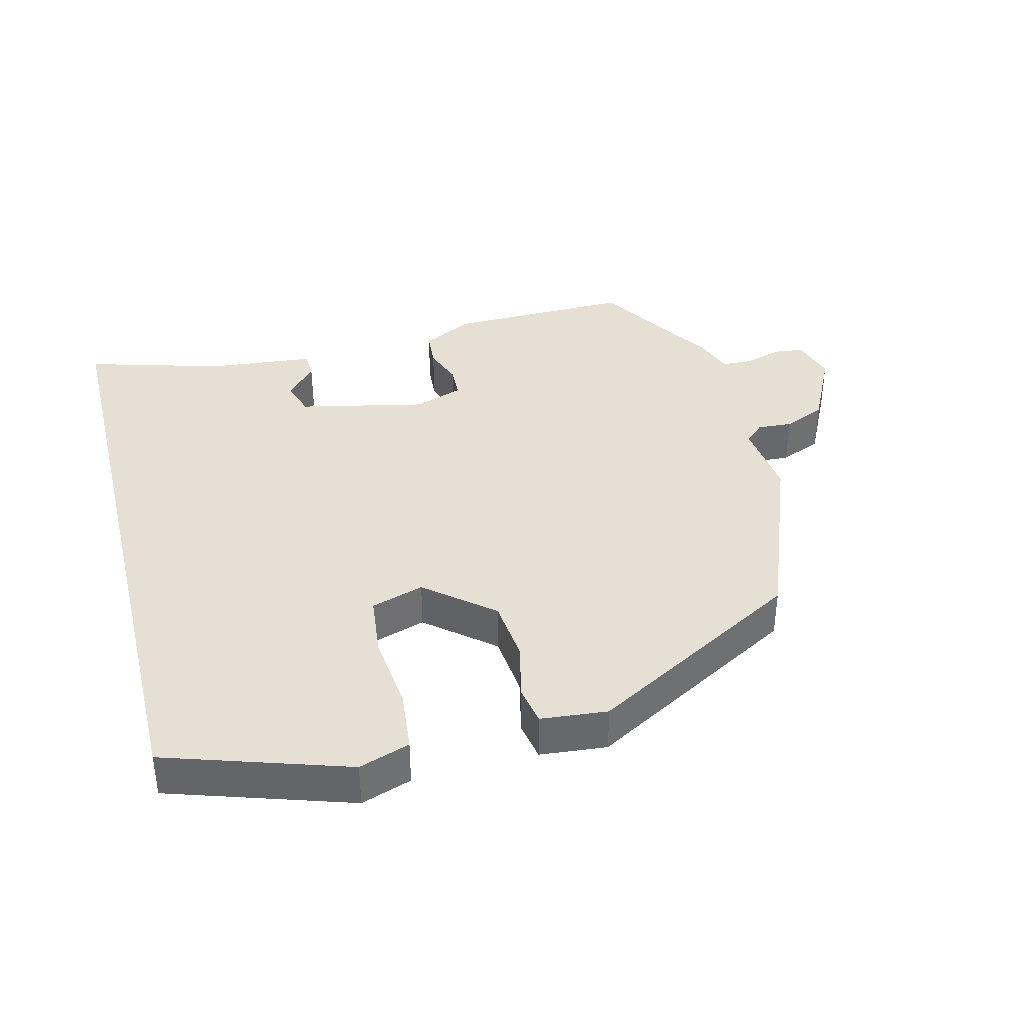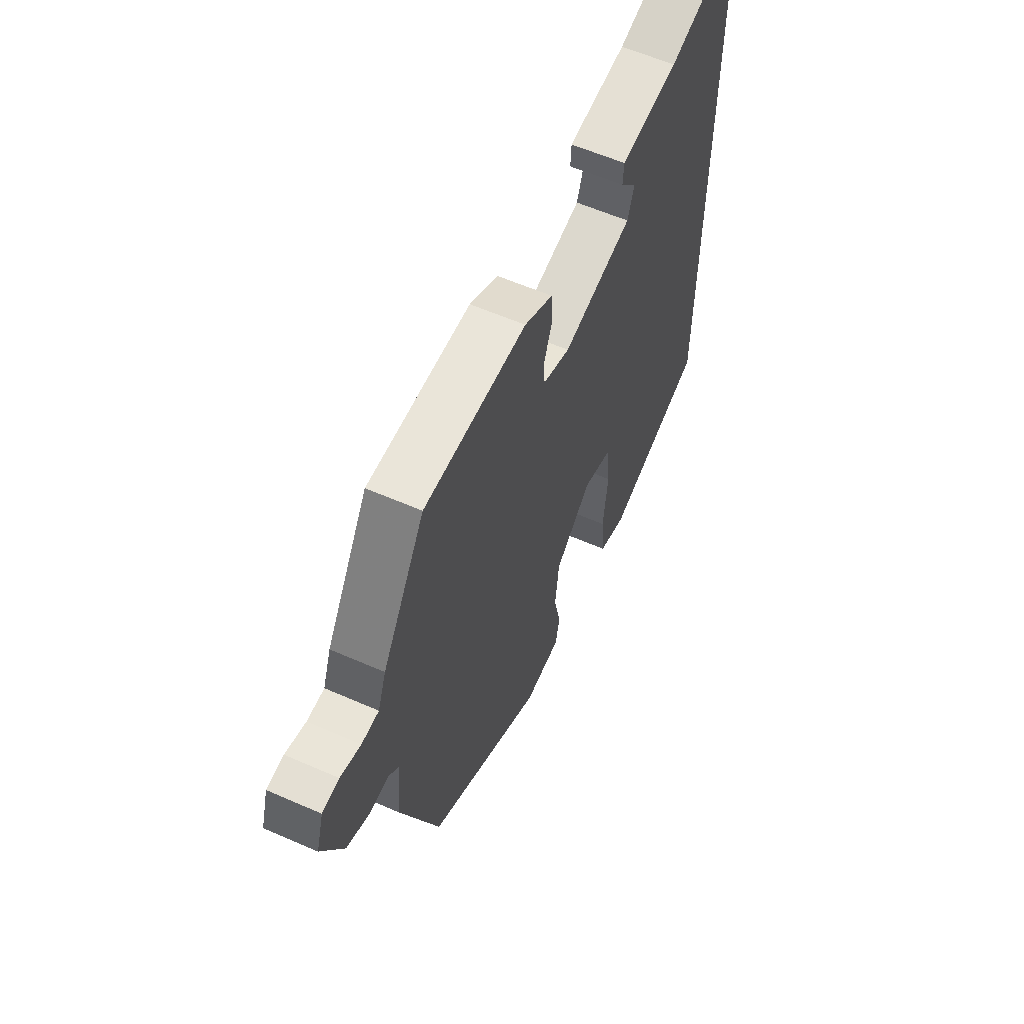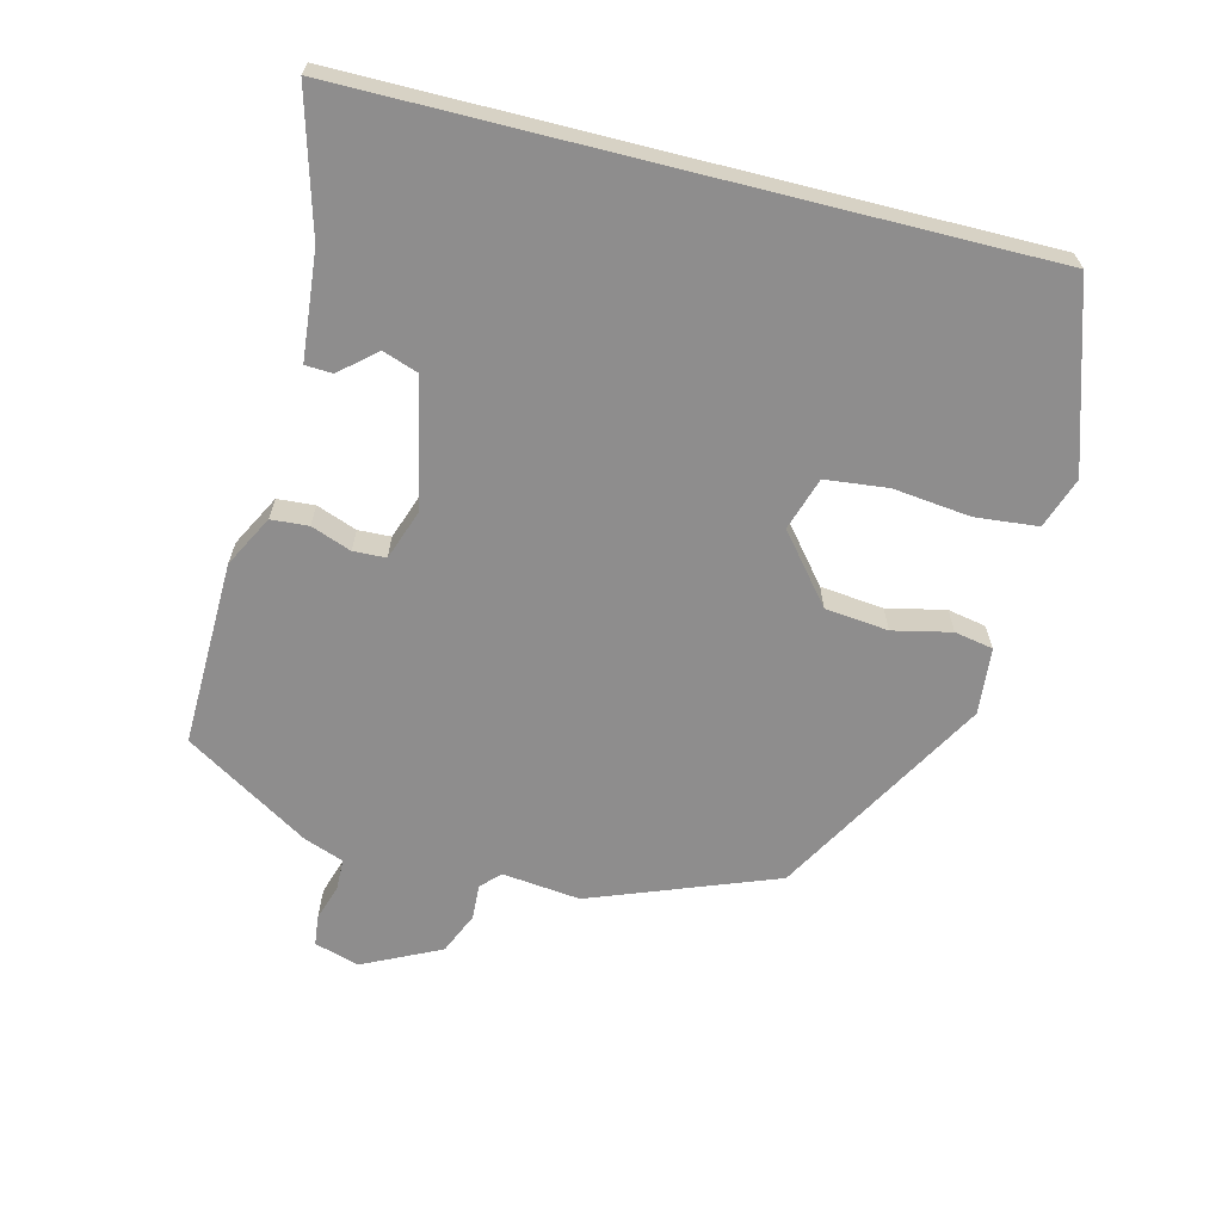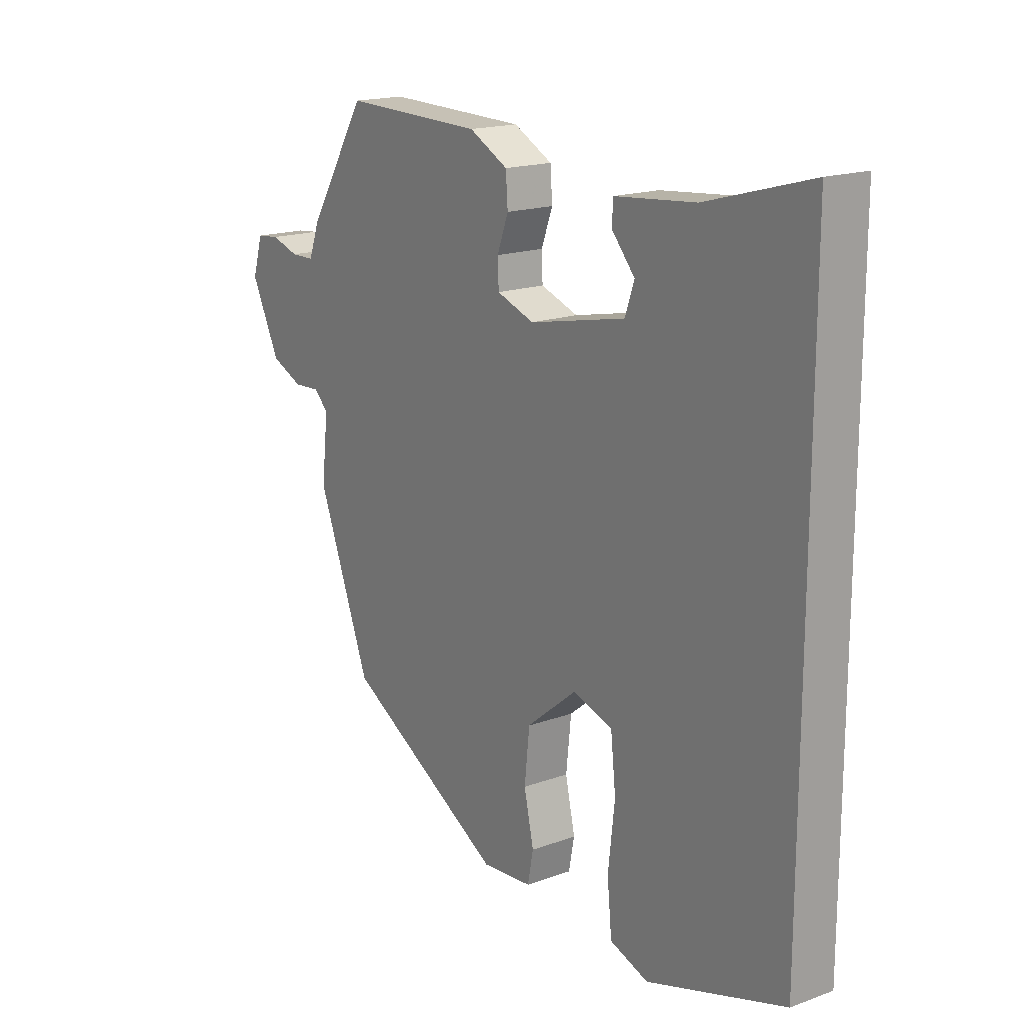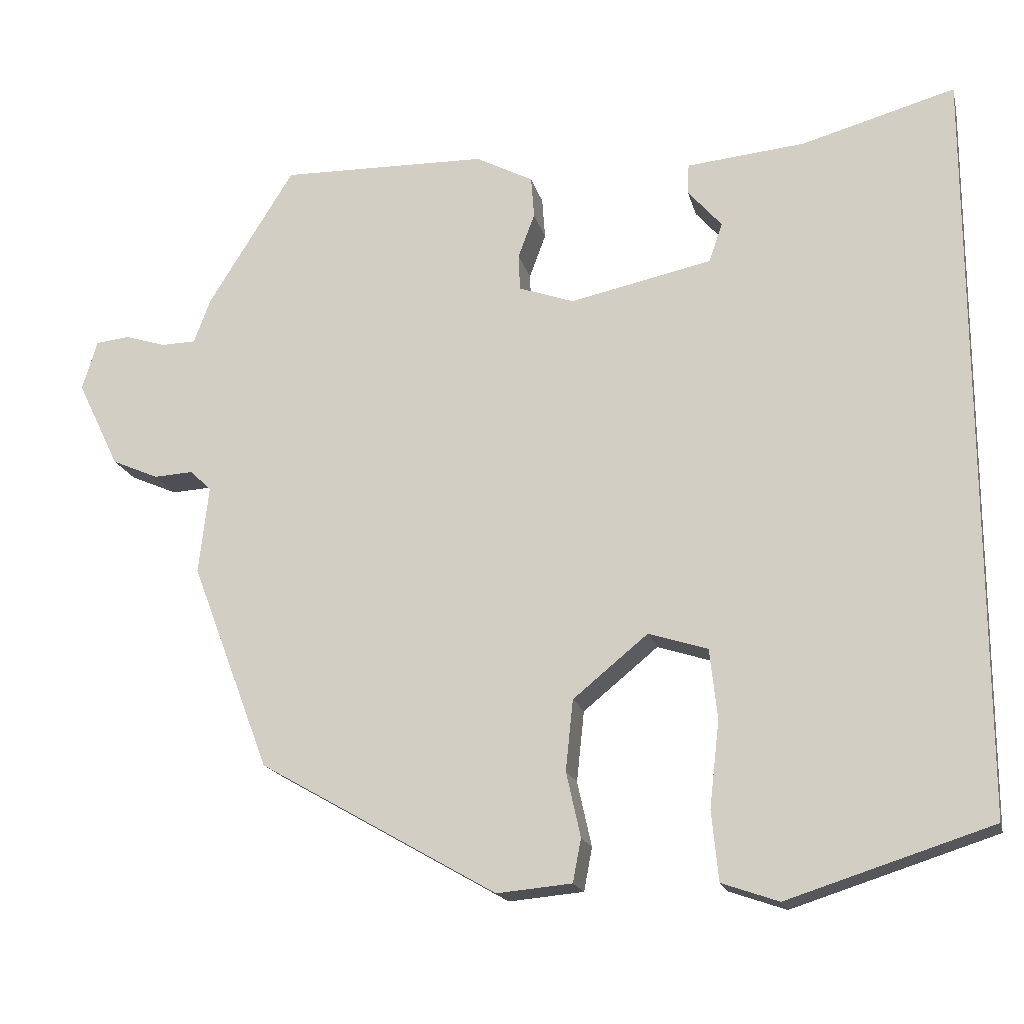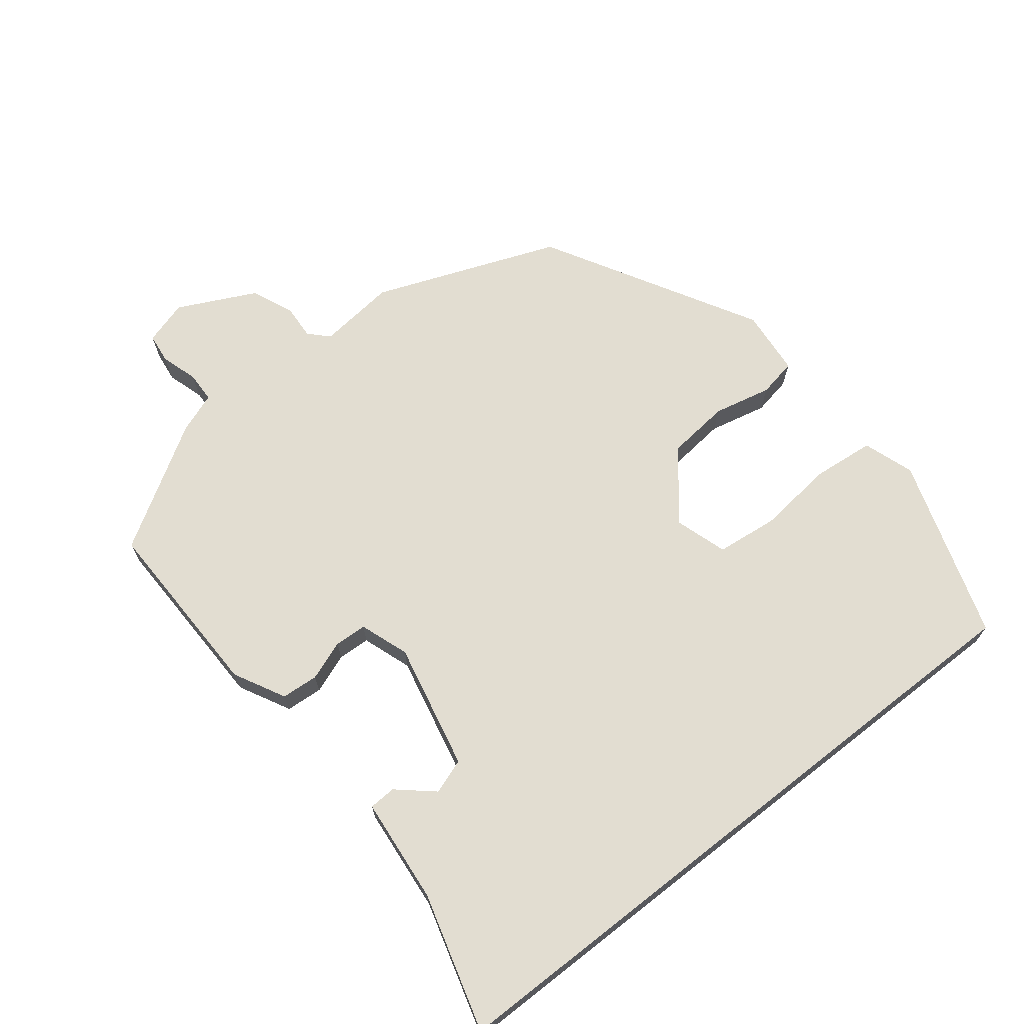
<metadata>
{"format":"obj","ext":"obj","renderer":"f3d","projection":"perspective","resolution":1024,"background":"white","views":[{"elev":38.0,"azim":166.1,"up":"+Y"},{"elev":59.6,"azim":-65.8,"up":"+Z"},{"elev":-64.7,"azim":75.9,"up":"+Y"},{"elev":17.6,"azim":54.4,"up":"+Z"},{"elev":-17.9,"azim":13.3,"up":"+Z"},{"elev":68.5,"azim":52.0,"up":"+Y"}]}
</metadata>
<code>
v 0.5 0.07 0.529
v 0.5 0.07 -0.461
v 0.231 0.07 -0.547
v 0.156 0.07 -0.521
v 0.147 0.07 -0.429
v 0.16 0.07 -0.315
v 0.15 0.07 -0.223
v 0.072 0.07 -0.198
v -0.027 0.07 -0.279
v -0.037 0.07 -0.372
v -0.018 0.07 -0.458
v -0.029 0.07 -0.515
v -0.128 0.07 -0.524
v -0.442 0.07 -0.345
v -0.546 0.07 -0.072
v -0.533 0.07 0.044
v -0.561 0.07 0.071
v -0.613 0.07 0.068
v -0.675 0.07 0.095
v -0.731 0.07 0.21
v -0.711 0.07 0.276
v -0.666 0.07 0.281
v -0.612 0.07 0.264
v -0.566 0.07 0.265
v -0.544 0.07 0.324
v -0.43 0.07 0.507
v -0.156 0.07 0.501
v -0.08 0.07 0.461
v -0.076 0.07 0.406
v -0.098 0.07 0.347
v -0.096 0.07 0.299
v -0.023 0.07 0.273
v 0.165 0.07 0.313
v 0.183 0.07 0.365
v 0.138 0.07 0.417
v 0.14 0.07 0.457
v 0.297 0.07 0.472
v 0.5 0 0.529
v 0.5 0 -0.461
v 0.231 0 -0.547
v 0.156 0 -0.521
v 0.147 0 -0.429
v 0.16 0 -0.315
v 0.15 0 -0.223
v 0.072 0 -0.198
v -0.027 0 -0.279
v -0.037 0 -0.372
v -0.018 0 -0.458
v -0.029 0 -0.515
v -0.128 0 -0.524
v -0.442 0 -0.345
v -0.546 0 -0.072
v -0.533 0 0.044
v -0.561 0 0.071
v -0.613 0 0.068
v -0.675 0 0.095
v -0.731 0 0.21
v -0.711 0 0.276
v -0.666 0 0.281
v -0.612 0 0.264
v -0.566 0 0.265
v -0.544 0 0.324
v -0.43 0 0.507
v -0.156 0 0.501
v -0.08 0 0.461
v -0.076 0 0.406
v -0.098 0 0.347
v -0.096 0 0.299
v -0.023 0 0.273
v 0.165 0 0.313
v 0.183 0 0.365
v 0.138 0 0.417
v 0.14 0 0.457
v 0.297 0 0.472
f 34 35 36 37
f 33 34 37 1
f 27 28 29 30
f 27 30 31
f 24 25 26 27
f 24 27 31
f 20 21 22 23
f 20 23 24
f 17 18 19 20
f 17 20 24 31
f 13 14 15 16
f 11 12 13 16
f 10 11 16
f 9 10 16 17
f 8 9 17 31
f 3 4 5 6
f 3 6 7
f 33 1 2 3
f 33 3 7
f 32 33 7 8
f 8 31 32
f 74 73 72 71
f 38 74 71 70
f 67 66 65 64
f 68 67 64
f 64 63 62 61
f 68 64 61
f 60 59 58 57
f 61 60 57
f 57 56 55 54
f 68 61 57 54
f 53 52 51 50
f 53 50 49 48
f 53 48 47
f 54 53 47 46
f 68 54 46 45
f 43 42 41 40
f 44 43 40
f 40 39 38 70
f 44 40 70
f 45 44 70 69
f 69 68 45
f 1 38 39 2
f 2 39 40 3
f 3 40 41 4
f 4 41 42 5
f 5 42 43 6
f 6 43 44 7
f 7 44 45 8
f 8 45 46 9
f 9 46 47 10
f 10 47 48 11
f 11 48 49 12
f 12 49 50 13
f 13 50 51 14
f 14 51 52 15
f 15 52 53 16
f 16 53 54 17
f 17 54 55 18
f 18 55 56 19
f 19 56 57 20
f 20 57 58 21
f 21 58 59 22
f 22 59 60 23
f 23 60 61 24
f 24 61 62 25
f 25 62 63 26
f 26 63 64 27
f 27 64 65 28
f 28 65 66 29
f 29 66 67 30
f 30 67 68 31
f 31 68 69 32
f 32 69 70 33
f 33 70 71 34
f 34 71 72 35
f 35 72 73 36
f 36 73 74 37
f 37 74 38 1

</code>
